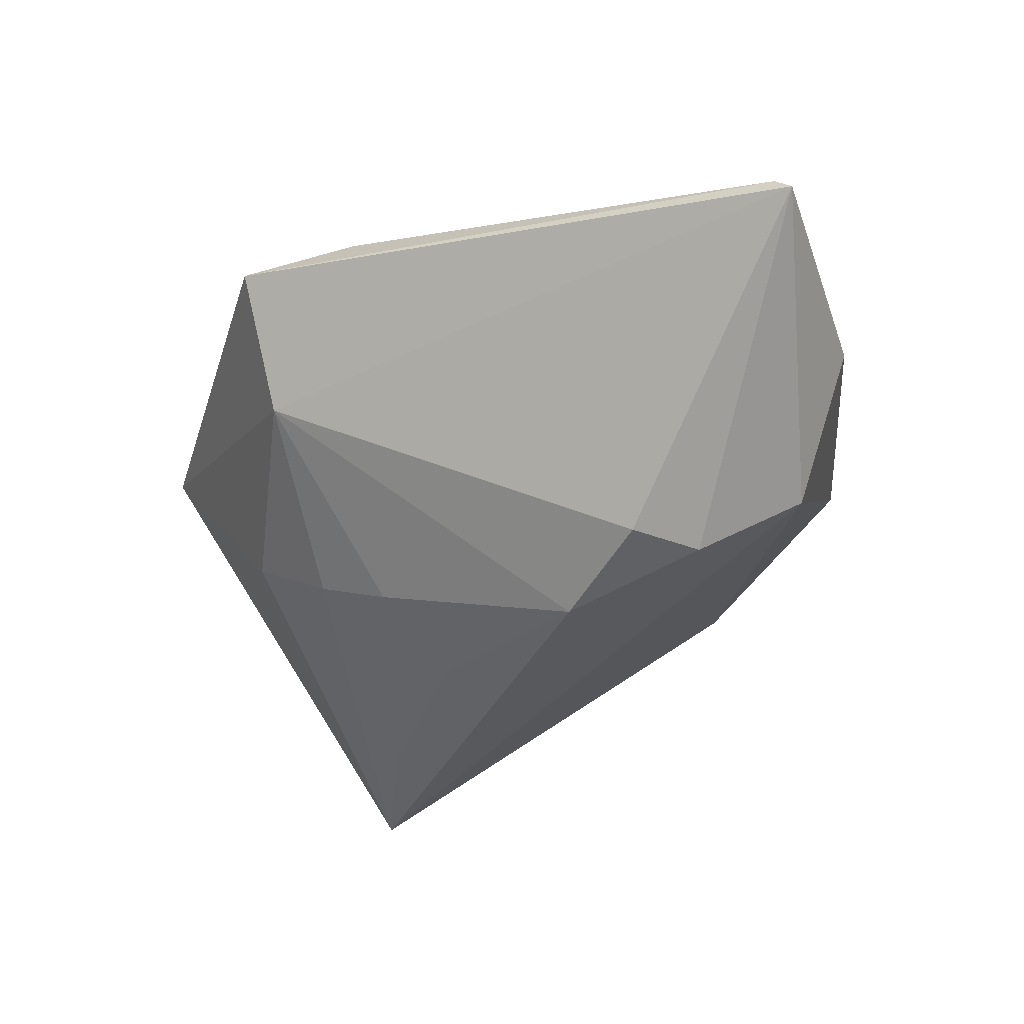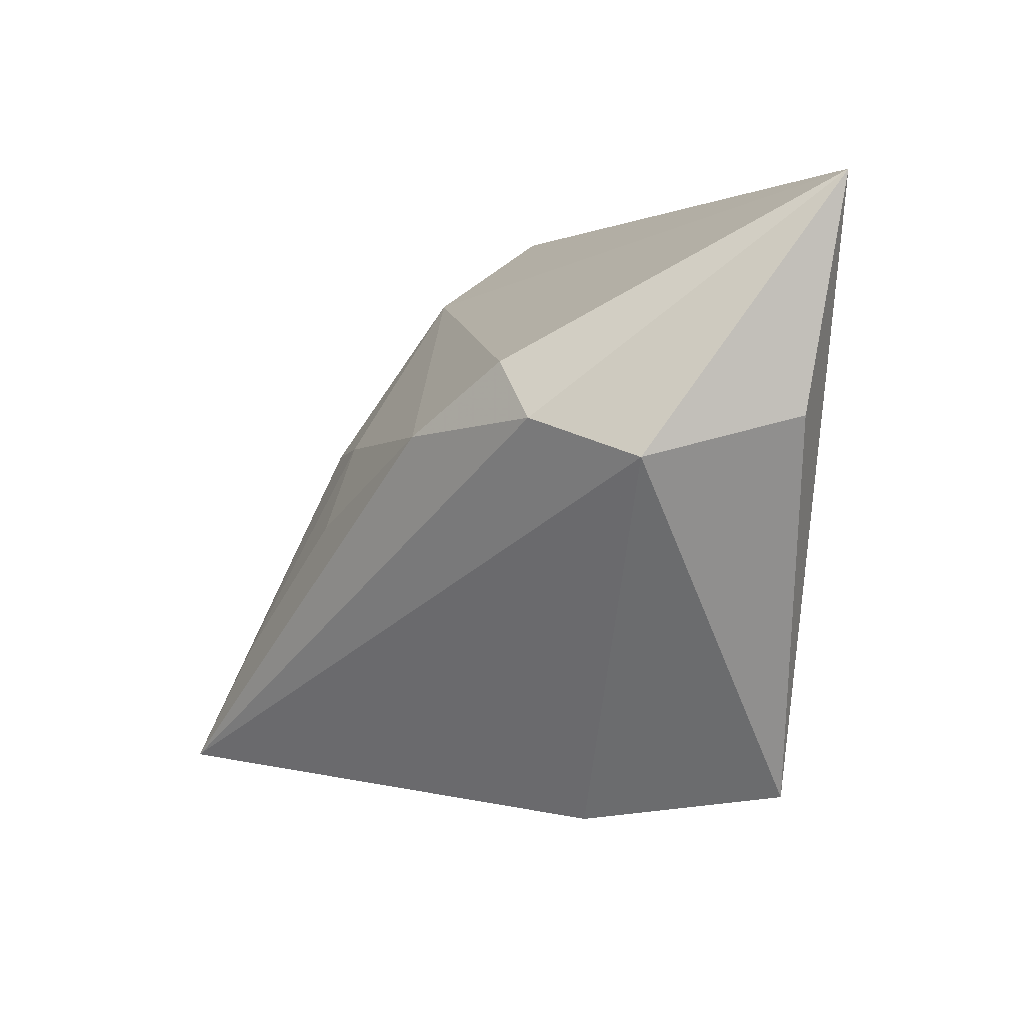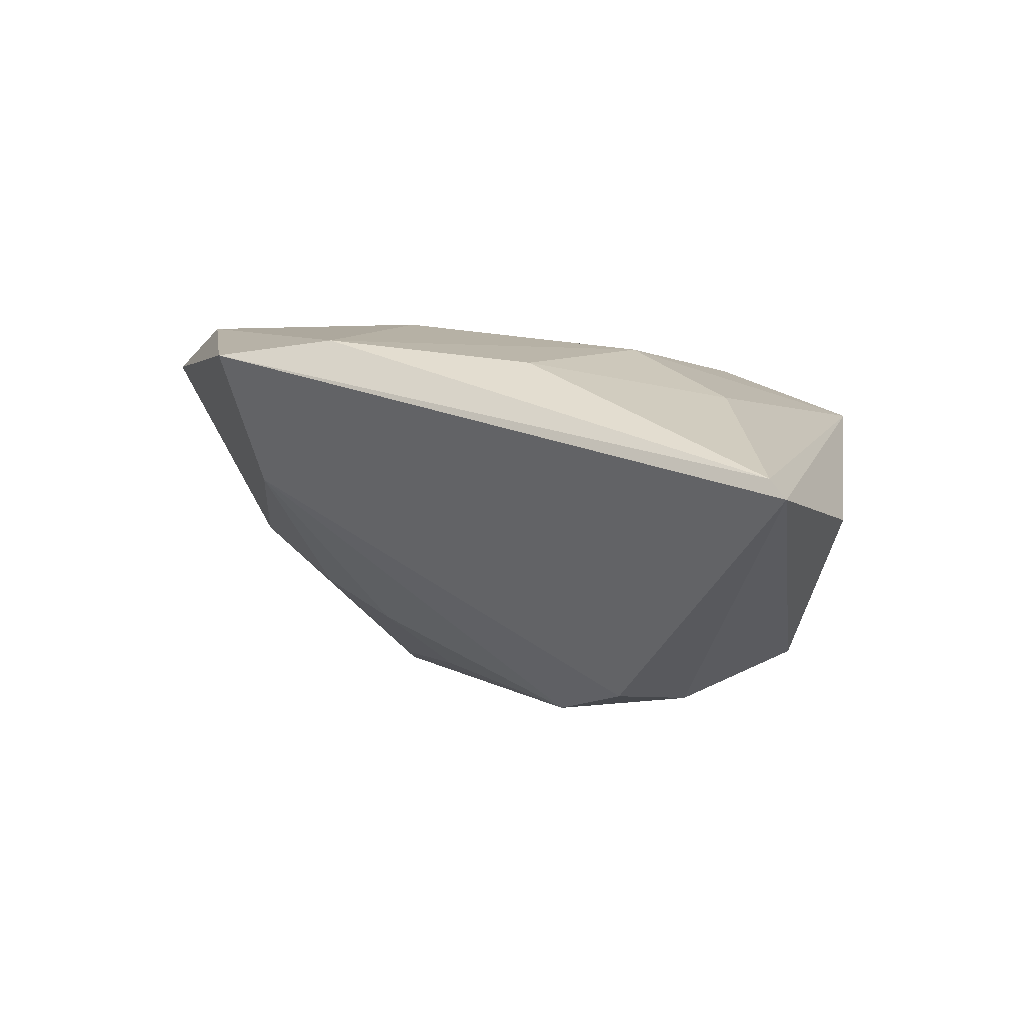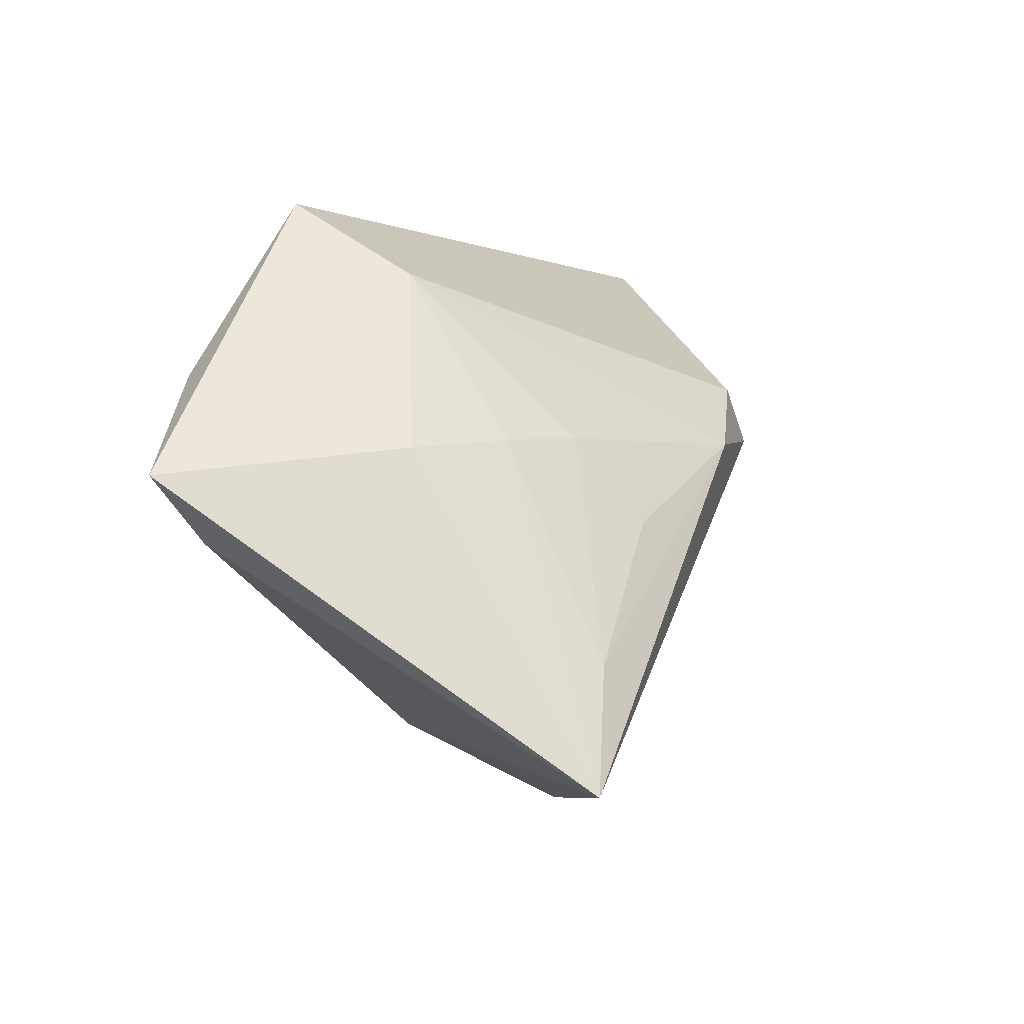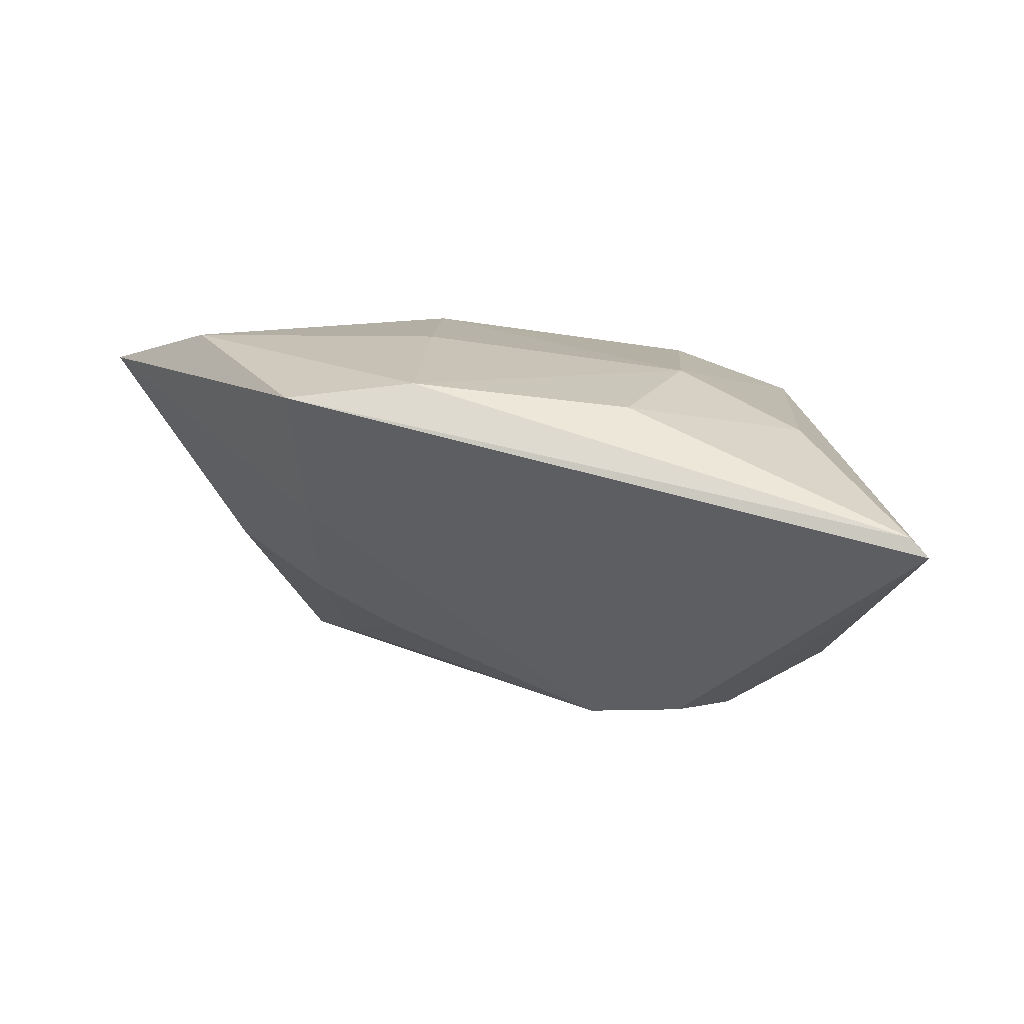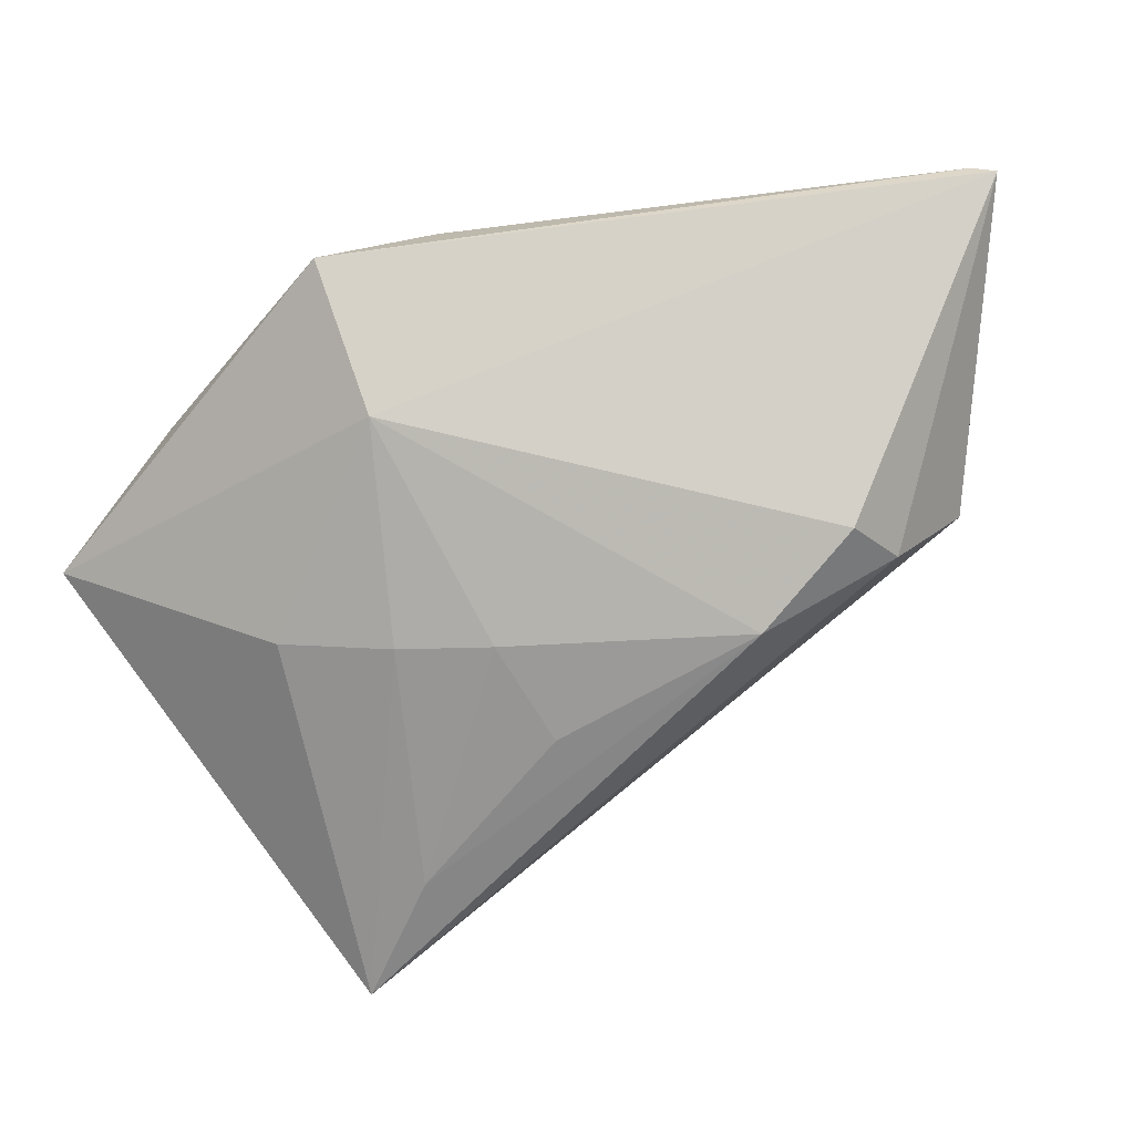
<metadata>
{"format":"obj","ext":"obj","renderer":"f3d","projection":"perspective","resolution":1024,"background":"white","views":[{"elev":-35.9,"azim":-153.8,"up":"+Z"},{"elev":0.1,"azim":-128.9,"up":"+Y"},{"elev":2.5,"azim":-151.2,"up":"+Z"},{"elev":-2.2,"azim":112.5,"up":"+Y"},{"elev":11.3,"azim":-170.5,"up":"+Z"},{"elev":47.7,"azim":156.3,"up":"+Y"}]}
</metadata>
<code>
v 0.02803 0.006618 -0.01283
v -0.05114 0.03755 0.003414
v 0.0395 0.005182 -0.005623
v 0.02403 0.02809 0.002082
v -0.01828 -0.02794 0.01718
v -0.01008 0.00812 -0.02848
v 0.01784 0.007361 -0.01763
v -0.0375 0.01746 0.01267
v -0.02873 0.009894 -0.0257
v 0.008664 0.0351 0.01995
v -0.05 0.01009 -0.002329
v 0.02459 -0.03408 -0.0164
v -0.05334 0.03806 0.001139
v -0.008258 -0.03012 0.01732
v -0.04105 0.005245 -0.01944
v -0.03362 -0.03616 0.01065
v 0.03937 -0.03459 -0.02872
v -0.01245 -0.04001 -0.003093
v 0.05835 0.001469 0.01813
v 0.03077 -0.0202 -0.0261
v 0.04197 0.01435 0.023
v 0.01117 0.01143 0.023
v 0.01442 -0.01218 0.023
v 0.05023 -0.006062 0.01574
v 0.02384 0.03806 0.01825
v 0.01362 -0.003066 -0.02503
v -0.02272 0.01668 -0.02507
v -0.01704 0.03019 0.01691
v -0.02177 0.01048 0.01905
f 18 15 17
f 16 15 18
f 18 14 16
f 11 16 13
f 13 15 11
f 11 15 16
f 3 19 17
f 3 4 19
f 25 4 13
f 19 4 25
f 17 19 24
f 24 14 17
f 17 14 12
f 12 18 17
f 14 18 12
f 17 15 9
f 9 6 17
f 9 15 13
f 7 6 4
f 16 29 8
f 16 14 5
f 5 29 16
f 28 8 29
f 27 9 13
f 6 9 27
f 13 4 27
f 4 6 27
f 1 3 17
f 4 3 1
f 1 7 4
f 6 7 26
f 2 25 13
f 8 28 2
f 13 16 2
f 16 8 2
f 19 25 21
f 23 5 14
f 29 5 23
f 23 22 29
f 23 21 22
f 23 24 19
f 14 24 23
f 19 21 23
f 10 28 29
f 29 22 10
f 25 2 10
f 10 2 28
f 10 21 25
f 22 21 10
f 17 6 20
f 6 26 20
f 20 26 7
f 20 1 17
f 7 1 20

</code>
